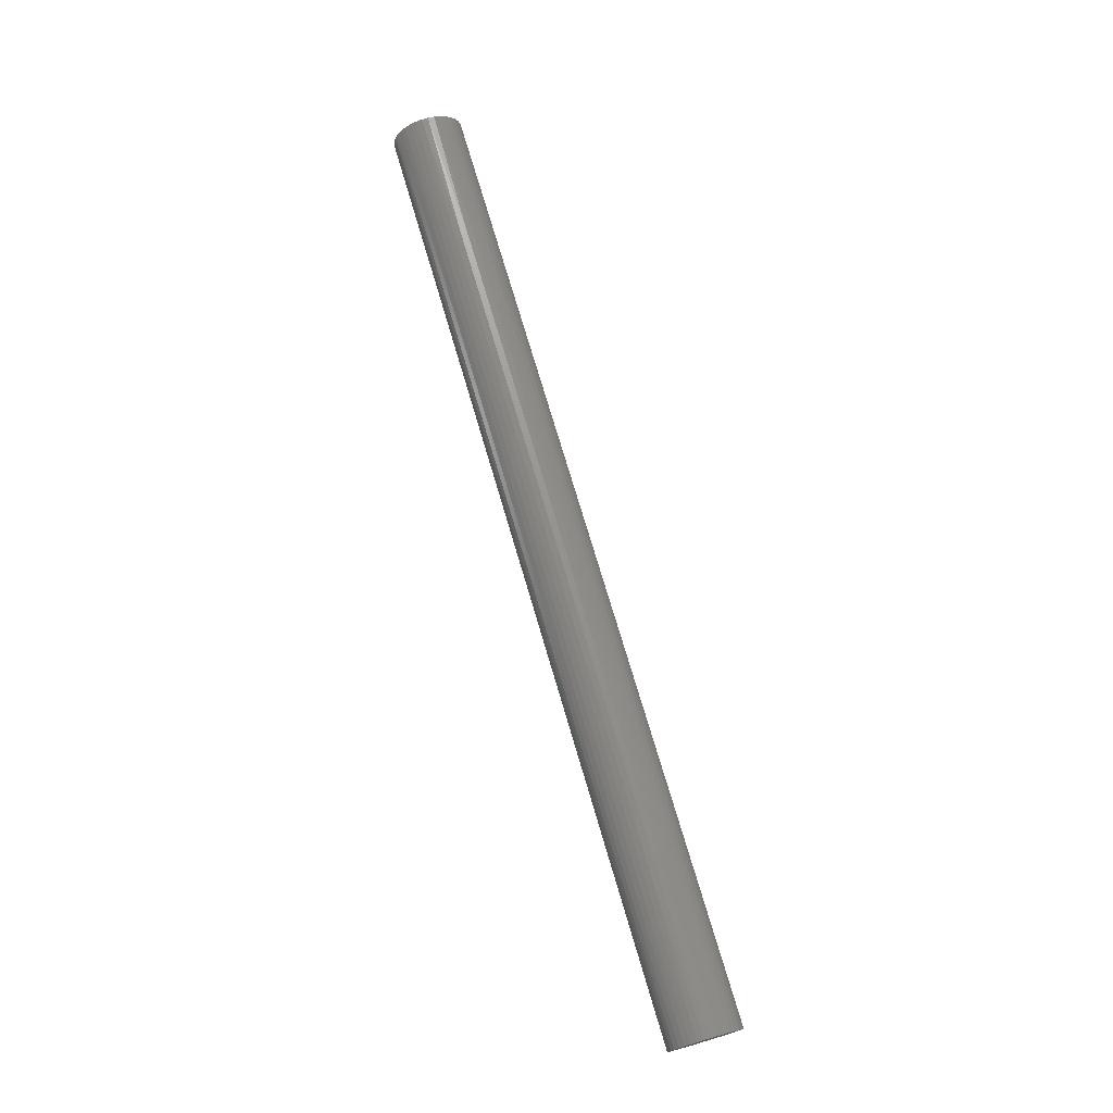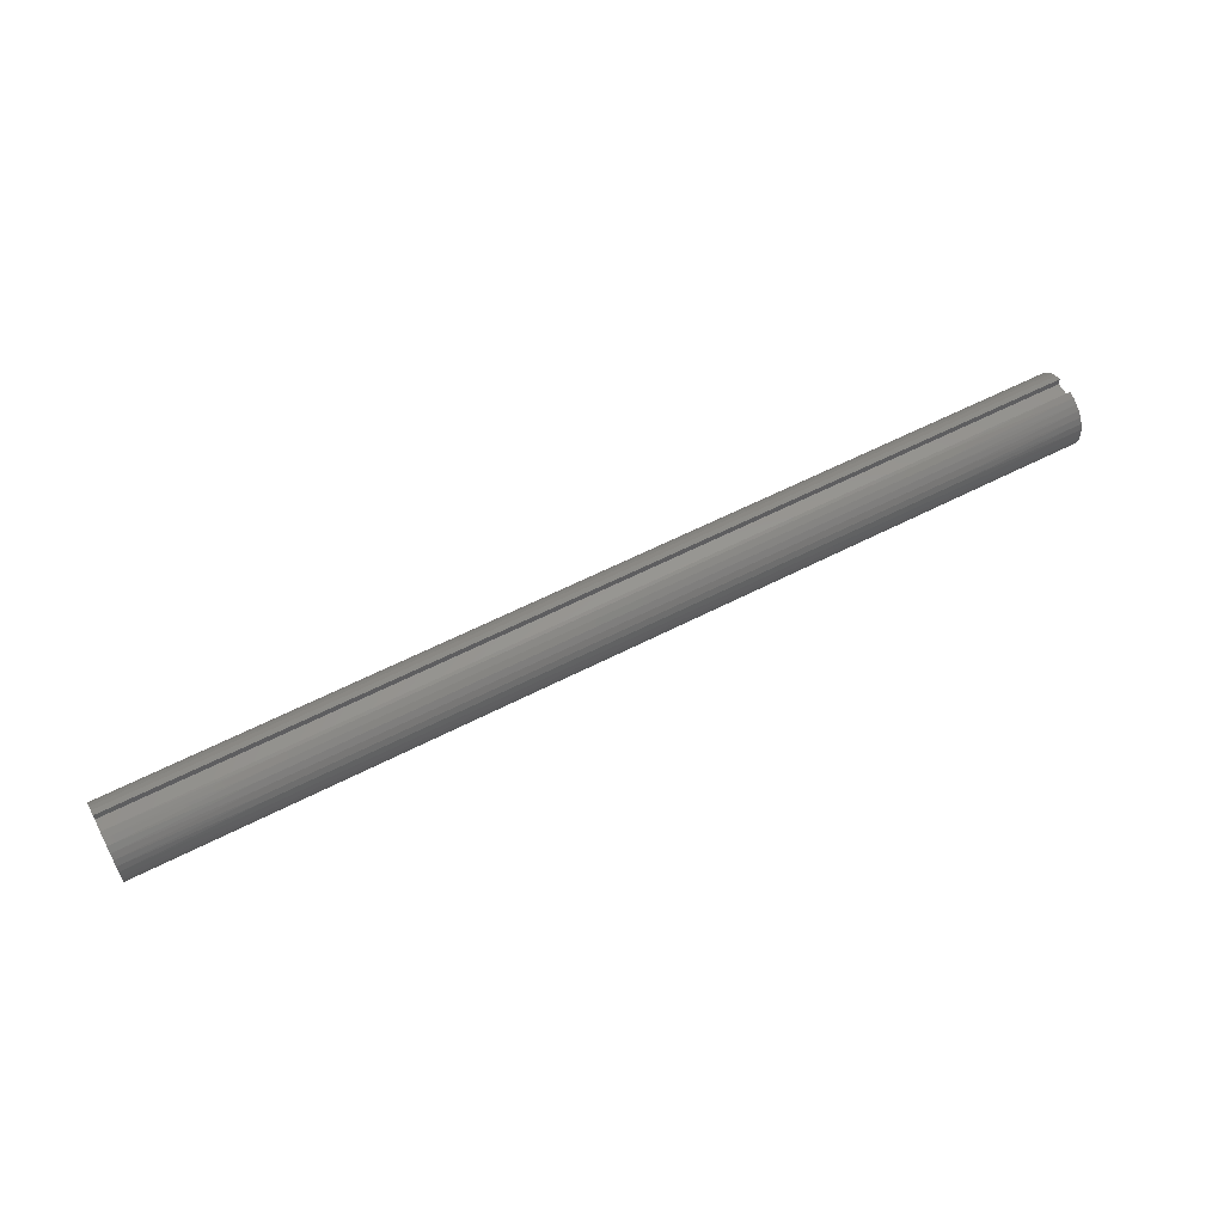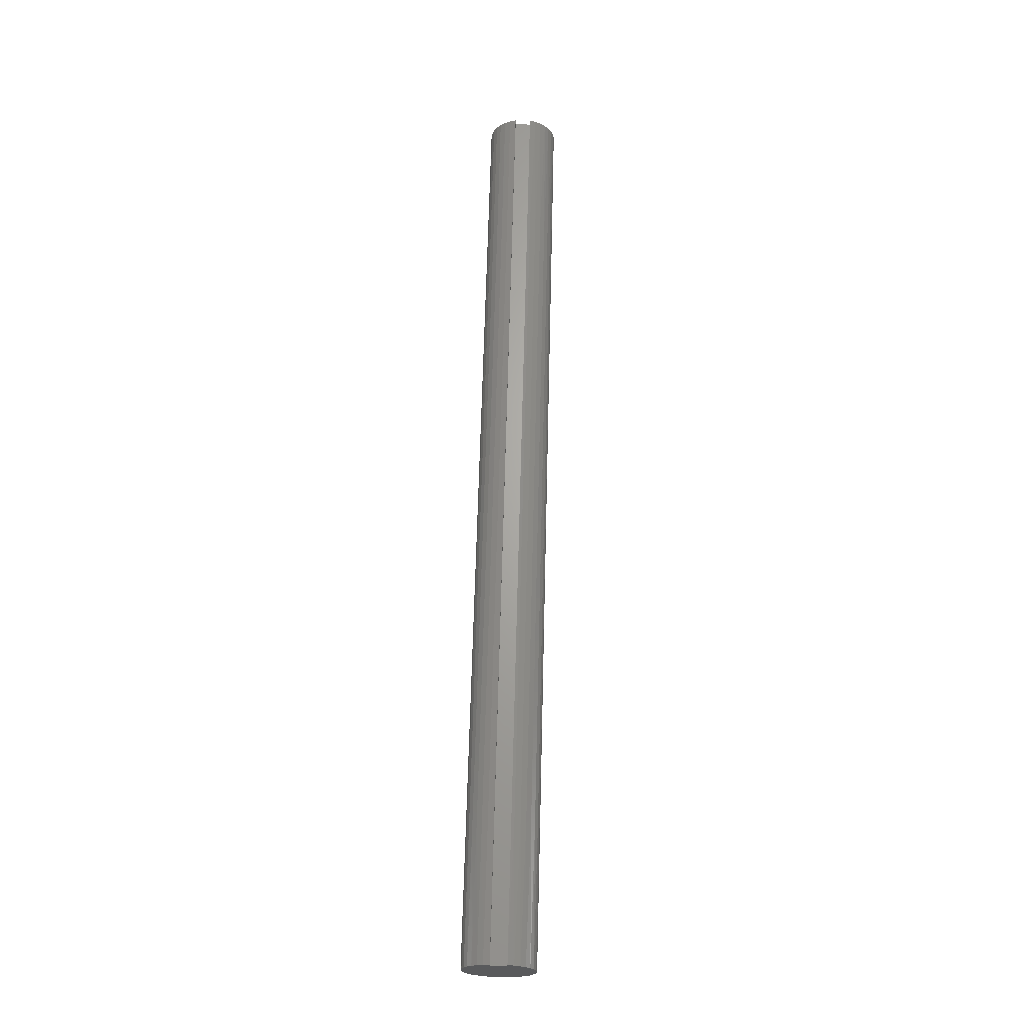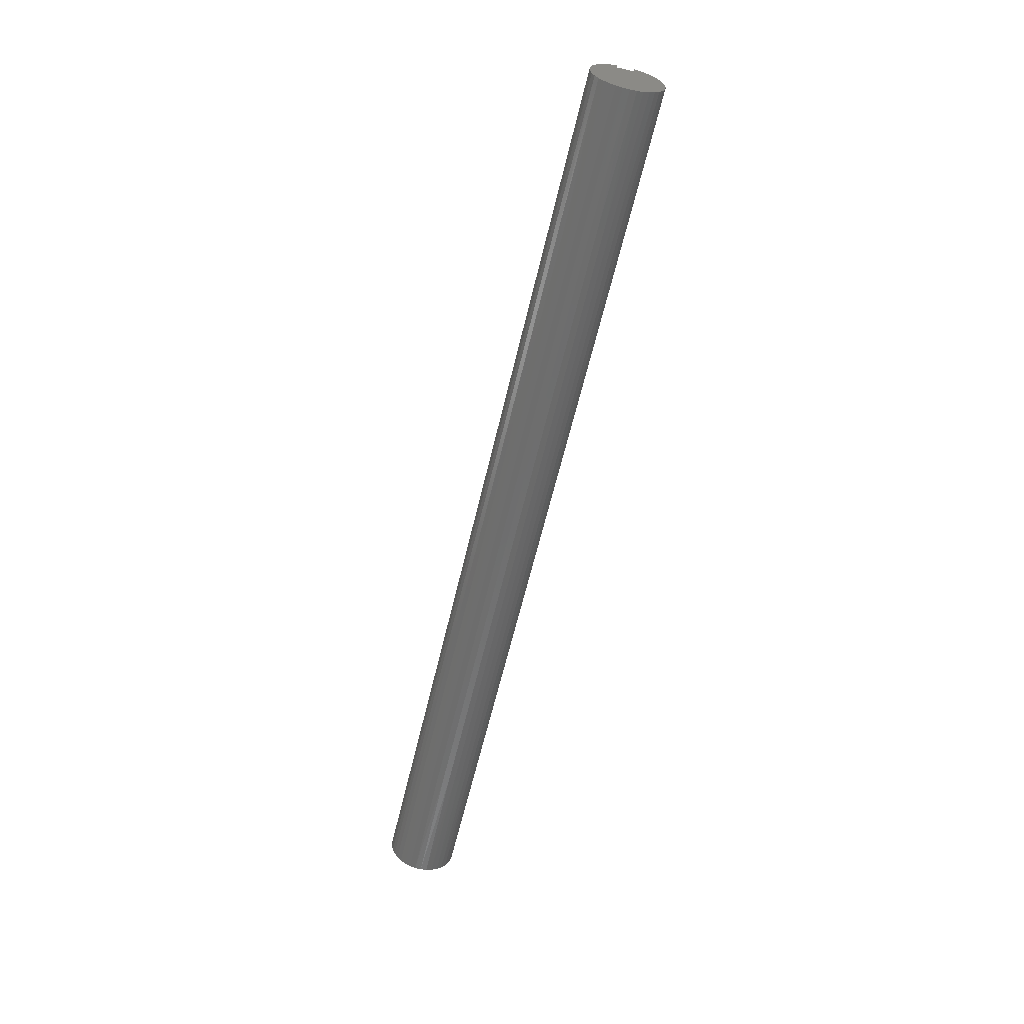
<metadata>
{"format":"stl","ext":"stl","renderer":"f3d","projection":"perspective","resolution":1024,"background":"white","views":[{"elev":73.4,"azim":73.6,"up":"+Z"},{"elev":58.5,"azim":-28.1,"up":"+Y"},{"elev":66.2,"azim":-88.5,"up":"+Y"},{"elev":-59.9,"azim":-103.0,"up":"+Y"}]}
</metadata>
<code>
# stl→obj: 262 verts, 520 faces
v 0 0.5312 0.1562
v 18 0.5312 0.1562
v 0 0.5312 -0.1562
v 18 0.5312 -0.1562
v 0 0.6695 -0.1562
v 18 0.6695 -0.1562
v 0 0.6302 0.2749
v 2.571 0.6539 0.2124
v 0 0.6695 0.1562
v 5.143 0.6539 0.2124
v 7.714 0.6539 0.2124
v 7.714 0.6054 0.3258
v 10.29 0.6054 0.3258
v 10.29 0.5375 0.4286
v 12.86 0.5375 0.4286
v 12.86 0.4523 0.5177
v 15.43 0.4523 0.5177
v 15.43 0.3526 0.5902
v 18 0.3958 0.5621
v 18 0.2875 0.6245
v 15.43 0.2416 0.6437
v 18 0.1697 0.6662
v 15.43 0.1228 0.6765
v 18 0.04629 0.6859
v 15.43 -0 0.6875
v 18 -0.07864 0.683
v 15.43 -0.1228 0.6765
v 18 -0.201 0.6575
v 15.43 -0.2416 0.6437
v 18 -0.3167 0.6102
v 15.43 -0.3526 0.5902
v 18 -0.4219 0.5428
v 15.43 -0.4523 0.5177
v 18 -0.5132 0.4575
v 15.43 -0.5375 0.4286
v 18 -0.5875 0.357
v 15.43 -0.6054 0.3258
v 18 -0.6424 0.2448
v 15.43 -0.6539 0.2124
v 18 -0.6761 0.1244
v 15.43 -0.6813 0.09229
v 18 -0.6875 0
v 15.43 -0.6868 -0.03085
v 18 -0.6761 -0.1244
v 15.43 -0.6703 -0.153
v 18 -0.6424 -0.2448
v 15.43 -0.6322 -0.2702
v 18 -0.5875 -0.357
v 15.43 -0.5738 -0.3787
v 18 -0.5132 -0.4575
v 15.43 -0.4969 -0.4751
v 18 -0.4219 -0.5428
v 15.43 -0.4041 -0.5562
v 18 -0.3167 -0.6102
v 15.43 -0.2983 -0.6194
v 18 -0.201 -0.6575
v 15.43 -0.1829 -0.6627
v 18 -0.07864 -0.683
v 15.43 -0.06163 -0.6847
v 18 0.04629 -0.6859
v 15.43 0.06163 -0.6847
v 18 0.1697 -0.6662
v 15.43 0.1829 -0.6627
v 18 0.2875 -0.6245
v 15.43 0.2983 -0.6194
v 18 0.3958 -0.5621
v 15.43 0.4041 -0.5562
v 18 0.491 -0.4812
v 15.43 0.4969 -0.4751
v 18 0.57 -0.3844
v 15.43 0.5738 -0.3787
v 18 0.6302 -0.2749
v 15.43 0.6322 -0.2702
v 12.86 0.6322 -0.2702
v 10.29 0.6322 -0.2702
v 10.29 0.5738 -0.3787
v 7.714 0.5738 -0.3787
v 7.714 0.4969 -0.4751
v 5.143 0.4969 -0.4751
v 5.143 0.4041 -0.5562
v 2.571 0.4041 -0.5562
v 2.571 0.2983 -0.6194
v 0 0.3958 -0.5621
v 0 0.2875 -0.6245
v 2.571 0.1829 -0.6627
v 0 0.1697 -0.6662
v 2.571 0.06163 -0.6847
v 0 0.04629 -0.6859
v 2.571 -0.06163 -0.6847
v 0 -0.07864 -0.683
v 2.571 -0.1829 -0.6627
v 0 -0.201 -0.6575
v 2.571 -0.2983 -0.6194
v 0 -0.3167 -0.6102
v 2.571 -0.4041 -0.5562
v 0 -0.4219 -0.5428
v 2.571 -0.4969 -0.4751
v 0 -0.5132 -0.4575
v 2.571 -0.5738 -0.3787
v 0 -0.5875 -0.357
v 2.571 -0.6322 -0.2702
v 0 -0.6424 -0.2448
v 2.571 -0.6703 -0.153
v 0 -0.6761 -0.1244
v 2.571 -0.6868 -0.03085
v 0 -0.6875 0
v 2.571 -0.6813 0.09229
v 0 -0.6761 0.1244
v 2.571 -0.6539 0.2124
v 0 -0.6424 0.2448
v 2.571 -0.6054 0.3258
v 0 -0.5875 0.357
v 2.571 -0.5375 0.4286
v 0 -0.5132 0.4575
v 2.571 -0.4523 0.5177
v 0 -0.4219 0.5428
v 2.571 -0.3526 0.5902
v 0 -0.3167 0.6102
v 2.571 -0.2416 0.6437
v 0 -0.201 0.6575
v 2.571 -0.1228 0.6765
v 0 -0.07864 0.683
v 2.571 0 0.6875
v 0 0.04629 0.6859
v 2.571 0.1228 0.6765
v 0 0.1697 0.6662
v 2.571 0.2416 0.6437
v 0 0.2875 0.6245
v 2.571 0.3526 0.5902
v 0 0.3958 0.5621
v 2.571 0.4523 0.5177
v 0 0.491 0.4812
v 2.571 0.5375 0.4286
v 0 0.57 0.3844
v 2.571 0.6054 0.3258
v 0 0.491 -0.4812
v 2.571 0.4969 -0.4751
v 5.143 0.5738 -0.3787
v 7.714 0.6322 -0.2702
v 0 0.57 -0.3844
v 2.571 0.5738 -0.3787
v 5.143 0.6322 -0.2702
v 0 0.6302 -0.2749
v 2.571 0.6322 -0.2702
v 18 0.491 0.4812
v 15.43 0.5375 0.4286
v 12.86 0.6054 0.3258
v 10.29 0.6539 0.2124
v 18 0.57 0.3844
v 15.43 0.6054 0.3258
v 12.86 0.6539 0.2124
v 18 0.6695 0.1562
v 18 0.6302 0.2749
v 15.43 0.6539 0.2124
v 5.143 0 0.6875
v 5.143 0.1228 0.6765
v 5.143 0.2416 0.6437
v 5.143 0.3526 0.5902
v 5.143 0.4523 0.5177
v 5.143 0.5375 0.4286
v 5.143 0.6054 0.3258
v 7.714 0 0.6875
v 7.714 0.1228 0.6765
v 7.714 0.2416 0.6437
v 7.714 0.3526 0.5902
v 7.714 0.4523 0.5177
v 7.714 0.5375 0.4286
v 5.143 -0.1228 0.6765
v 5.143 -0.2416 0.6437
v 5.143 -0.3526 0.5902
v 5.143 -0.4523 0.5177
v 5.143 -0.5375 0.4286
v 5.143 -0.6054 0.3258
v 5.143 -0.6539 0.2124
v 5.143 -0.6813 0.09229
v 5.143 -0.6868 -0.03085
v 5.143 -0.6703 -0.153
v 5.143 -0.6322 -0.2702
v 5.143 -0.5738 -0.3787
v 5.143 -0.4969 -0.4751
v 5.143 -0.4041 -0.5562
v 5.143 -0.2983 -0.6194
v 5.143 -0.1829 -0.6627
v 5.143 -0.06163 -0.6847
v 5.143 0.06163 -0.6847
v 5.143 0.1829 -0.6627
v 5.143 0.2983 -0.6194
v 10.29 0 0.6875
v 10.29 0.1228 0.6765
v 10.29 0.2416 0.6437
v 10.29 0.3526 0.5902
v 10.29 0.4523 0.5177
v 7.714 -0.1228 0.6765
v 7.714 -0.2416 0.6437
v 7.714 -0.3526 0.5902
v 7.714 -0.4523 0.5177
v 7.714 -0.5375 0.4286
v 7.714 -0.6054 0.3258
v 7.714 -0.6539 0.2124
v 7.714 -0.6813 0.09229
v 7.714 -0.6868 -0.03085
v 7.714 -0.6703 -0.153
v 7.714 -0.6322 -0.2702
v 7.714 -0.5738 -0.3787
v 7.714 -0.4969 -0.4751
v 7.714 -0.4041 -0.5562
v 7.714 -0.2983 -0.6194
v 7.714 -0.1829 -0.6627
v 7.714 -0.06163 -0.6847
v 7.714 0.06163 -0.6847
v 7.714 0.1829 -0.6627
v 7.714 0.2983 -0.6194
v 7.714 0.4041 -0.5562
v 12.86 0 0.6875
v 12.86 0.1228 0.6765
v 12.86 0.2416 0.6437
v 12.86 0.3526 0.5902
v 10.29 -0.1228 0.6765
v 10.29 -0.2416 0.6437
v 10.29 -0.3526 0.5902
v 10.29 -0.4523 0.5177
v 10.29 -0.5375 0.4286
v 10.29 -0.6054 0.3258
v 10.29 -0.6539 0.2124
v 10.29 -0.6813 0.09229
v 10.29 -0.6868 -0.03085
v 10.29 -0.6703 -0.153
v 10.29 -0.6322 -0.2702
v 10.29 -0.5738 -0.3787
v 10.29 -0.4969 -0.4751
v 10.29 -0.4041 -0.5562
v 10.29 -0.2983 -0.6194
v 10.29 -0.1829 -0.6627
v 10.29 -0.06163 -0.6847
v 10.29 0.06163 -0.6847
v 10.29 0.1829 -0.6627
v 10.29 0.2983 -0.6194
v 10.29 0.4041 -0.5562
v 10.29 0.4969 -0.4751
v 12.86 -0.1228 0.6765
v 12.86 -0.2416 0.6437
v 12.86 -0.3526 0.5902
v 12.86 -0.4523 0.5177
v 12.86 -0.5375 0.4286
v 12.86 -0.6054 0.3258
v 12.86 -0.6539 0.2124
v 12.86 -0.6813 0.09229
v 12.86 -0.6868 -0.03085
v 12.86 -0.6703 -0.153
v 12.86 -0.6322 -0.2702
v 12.86 -0.5738 -0.3787
v 12.86 -0.4969 -0.4751
v 12.86 -0.4041 -0.5562
v 12.86 -0.2983 -0.6194
v 12.86 -0.1829 -0.6627
v 12.86 -0.06163 -0.6847
v 12.86 0.06163 -0.6847
v 12.86 0.1829 -0.6627
v 12.86 0.2983 -0.6194
v 12.86 0.4041 -0.5562
v 12.86 0.4969 -0.4751
v 12.86 0.5738 -0.3787
f 1 2 3
f 3 2 4
f 3 4 5
f 5 4 6
f 7 8 9
f 9 8 10
f 9 10 11
f 11 10 12
f 11 12 13
f 13 12 14
f 13 14 15
f 15 14 16
f 15 16 17
f 17 16 18
f 17 18 19
f 19 18 20
f 20 18 21
f 20 21 22
f 22 21 23
f 22 23 24
f 24 23 25
f 24 25 26
f 26 25 27
f 26 27 28
f 28 27 29
f 28 29 30
f 30 29 31
f 30 31 32
f 32 31 33
f 32 33 34
f 34 33 35
f 34 35 36
f 36 35 37
f 36 37 38
f 38 37 39
f 38 39 40
f 40 39 41
f 40 41 42
f 42 41 43
f 42 43 44
f 44 43 45
f 44 45 46
f 46 45 47
f 46 47 48
f 48 47 49
f 48 49 50
f 50 49 51
f 50 51 52
f 52 51 53
f 52 53 54
f 54 53 55
f 54 55 56
f 56 55 57
f 56 57 58
f 58 57 59
f 58 59 60
f 60 59 61
f 60 61 62
f 62 61 63
f 62 63 64
f 64 63 65
f 64 65 66
f 66 65 67
f 66 67 68
f 68 67 69
f 68 69 70
f 70 69 71
f 70 71 72
f 72 71 73
f 72 73 6
f 6 73 74
f 6 74 75
f 75 74 76
f 75 76 77
f 77 76 78
f 77 78 79
f 79 78 80
f 79 80 81
f 81 80 82
f 81 82 83
f 83 82 84
f 84 82 85
f 84 85 86
f 86 85 87
f 86 87 88
f 88 87 89
f 88 89 90
f 90 89 91
f 90 91 92
f 92 91 93
f 92 93 94
f 94 93 95
f 94 95 96
f 96 95 97
f 96 97 98
f 98 97 99
f 98 99 100
f 100 99 101
f 100 101 102
f 102 101 103
f 102 103 104
f 104 103 105
f 104 105 106
f 106 105 107
f 106 107 108
f 108 107 109
f 108 109 110
f 110 109 111
f 110 111 112
f 112 111 113
f 112 113 114
f 114 113 115
f 114 115 116
f 116 115 117
f 116 117 118
f 118 117 119
f 118 119 120
f 120 119 121
f 120 121 122
f 122 121 123
f 122 123 124
f 124 123 125
f 124 125 126
f 126 125 127
f 126 127 128
f 128 127 129
f 128 129 130
f 130 129 131
f 130 131 132
f 132 131 133
f 132 133 134
f 134 133 135
f 134 135 7
f 7 135 8
f 83 136 81
f 81 136 137
f 81 137 79
f 79 137 138
f 79 138 77
f 77 138 139
f 77 139 75
f 75 139 6
f 136 140 137
f 137 140 141
f 137 141 138
f 138 141 142
f 138 142 139
f 139 142 5
f 139 5 6
f 140 143 141
f 141 143 144
f 141 144 142
f 142 144 5
f 143 5 144
f 19 145 17
f 17 145 146
f 17 146 15
f 15 146 147
f 15 147 13
f 13 147 148
f 13 148 11
f 11 148 9
f 145 149 146
f 146 149 150
f 146 150 147
f 147 150 151
f 147 151 148
f 148 151 152
f 148 152 9
f 149 153 150
f 150 153 154
f 150 154 151
f 151 154 152
f 153 152 154
f 123 155 125
f 125 155 156
f 125 156 127
f 127 156 157
f 127 157 129
f 129 157 158
f 129 158 131
f 131 158 159
f 131 159 133
f 133 159 160
f 133 160 135
f 135 160 161
f 135 161 8
f 8 161 10
f 155 162 156
f 156 162 163
f 156 163 157
f 157 163 164
f 157 164 158
f 158 164 165
f 158 165 159
f 159 165 166
f 159 166 160
f 160 166 167
f 160 167 161
f 161 167 12
f 161 12 10
f 155 123 168
f 168 123 121
f 168 121 169
f 169 121 119
f 169 119 170
f 170 119 117
f 170 117 171
f 171 117 115
f 171 115 172
f 172 115 113
f 172 113 173
f 173 113 111
f 173 111 174
f 174 111 109
f 174 109 175
f 175 109 107
f 175 107 176
f 176 107 105
f 176 105 177
f 177 105 103
f 177 103 178
f 178 103 101
f 178 101 179
f 179 101 99
f 179 99 180
f 180 99 97
f 180 97 181
f 181 97 95
f 181 95 182
f 182 95 93
f 182 93 183
f 183 93 91
f 183 91 184
f 184 91 89
f 184 89 185
f 185 89 87
f 185 87 186
f 186 87 85
f 186 85 187
f 187 85 82
f 187 82 80
f 162 188 163
f 163 188 189
f 163 189 164
f 164 189 190
f 164 190 165
f 165 190 191
f 165 191 166
f 166 191 192
f 166 192 167
f 167 192 14
f 167 14 12
f 162 155 193
f 193 155 168
f 193 168 194
f 194 168 169
f 194 169 195
f 195 169 170
f 195 170 196
f 196 170 171
f 196 171 197
f 197 171 172
f 197 172 198
f 198 172 173
f 198 173 199
f 199 173 174
f 199 174 200
f 200 174 175
f 200 175 201
f 201 175 176
f 201 176 202
f 202 176 177
f 202 177 203
f 203 177 178
f 203 178 204
f 204 178 179
f 204 179 205
f 205 179 180
f 205 180 206
f 206 180 181
f 206 181 207
f 207 181 182
f 207 182 208
f 208 182 183
f 208 183 209
f 209 183 184
f 209 184 210
f 210 184 185
f 210 185 211
f 211 185 186
f 211 186 212
f 212 186 187
f 212 187 213
f 213 187 80
f 213 80 78
f 188 214 189
f 189 214 215
f 189 215 190
f 190 215 216
f 190 216 191
f 191 216 217
f 191 217 192
f 192 217 16
f 192 16 14
f 188 162 218
f 218 162 193
f 218 193 219
f 219 193 194
f 219 194 220
f 220 194 195
f 220 195 221
f 221 195 196
f 221 196 222
f 222 196 197
f 222 197 223
f 223 197 198
f 223 198 224
f 224 198 199
f 224 199 225
f 225 199 200
f 225 200 226
f 226 200 201
f 226 201 227
f 227 201 202
f 227 202 228
f 228 202 203
f 228 203 229
f 229 203 204
f 229 204 230
f 230 204 205
f 230 205 231
f 231 205 206
f 231 206 232
f 232 206 207
f 232 207 233
f 233 207 208
f 233 208 234
f 234 208 209
f 234 209 235
f 235 209 210
f 235 210 236
f 236 210 211
f 236 211 237
f 237 211 212
f 237 212 238
f 238 212 213
f 238 213 239
f 239 213 78
f 239 78 76
f 214 25 215
f 215 25 23
f 215 23 216
f 216 23 21
f 216 21 217
f 217 21 18
f 217 18 16
f 214 188 240
f 240 188 218
f 240 218 241
f 241 218 219
f 241 219 242
f 242 219 220
f 242 220 243
f 243 220 221
f 243 221 244
f 244 221 222
f 244 222 245
f 245 222 223
f 245 223 246
f 246 223 224
f 246 224 247
f 247 224 225
f 247 225 248
f 248 225 226
f 248 226 249
f 249 226 227
f 249 227 250
f 250 227 228
f 250 228 251
f 251 228 229
f 251 229 252
f 252 229 230
f 252 230 253
f 253 230 231
f 253 231 254
f 254 231 232
f 254 232 255
f 255 232 233
f 255 233 256
f 256 233 234
f 256 234 257
f 257 234 235
f 257 235 258
f 258 235 236
f 258 236 259
f 259 236 237
f 259 237 260
f 260 237 238
f 260 238 261
f 261 238 239
f 261 239 262
f 262 239 76
f 262 76 74
f 25 214 27
f 27 214 240
f 27 240 29
f 29 240 241
f 29 241 31
f 31 241 242
f 31 242 33
f 33 242 243
f 33 243 35
f 35 243 244
f 35 244 37
f 37 244 245
f 37 245 39
f 39 245 246
f 39 246 41
f 41 246 247
f 41 247 43
f 43 247 248
f 43 248 45
f 45 248 249
f 45 249 47
f 47 249 250
f 47 250 49
f 49 250 251
f 49 251 51
f 51 251 252
f 51 252 53
f 53 252 253
f 53 253 55
f 55 253 254
f 55 254 57
f 57 254 255
f 57 255 59
f 59 255 256
f 59 256 61
f 61 256 257
f 61 257 63
f 63 257 258
f 63 258 65
f 65 258 259
f 65 259 67
f 67 259 260
f 67 260 69
f 69 260 261
f 69 261 71
f 71 261 262
f 71 262 73
f 73 262 74
f 9 152 1
f 1 152 2
f 152 153 2
f 2 153 149
f 2 149 145
f 145 19 2
f 2 19 20
f 2 20 22
f 22 24 2
f 2 24 26
f 2 26 28
f 28 30 2
f 2 30 54
f 2 54 4
f 4 54 56
f 4 56 58
f 54 30 52
f 52 30 32
f 52 32 50
f 50 32 34
f 50 34 48
f 48 34 36
f 48 36 46
f 46 36 38
f 46 38 44
f 44 38 40
f 44 40 42
f 58 60 4
f 4 60 62
f 4 62 64
f 64 66 4
f 4 66 68
f 4 68 70
f 70 72 4
f 4 72 6
f 9 1 7
f 7 1 134
f 134 1 132
f 132 1 130
f 130 1 128
f 128 1 126
f 126 1 124
f 124 1 122
f 122 1 120
f 120 1 118
f 118 1 3
f 118 3 94
f 94 3 92
f 92 3 90
f 90 3 88
f 88 3 86
f 86 3 84
f 84 3 83
f 83 3 136
f 136 3 140
f 140 3 143
f 143 3 5
f 118 94 116
f 116 94 96
f 116 96 114
f 114 96 98
f 114 98 112
f 112 98 100
f 112 100 110
f 110 100 102
f 110 102 108
f 108 102 104
f 108 104 106

</code>
